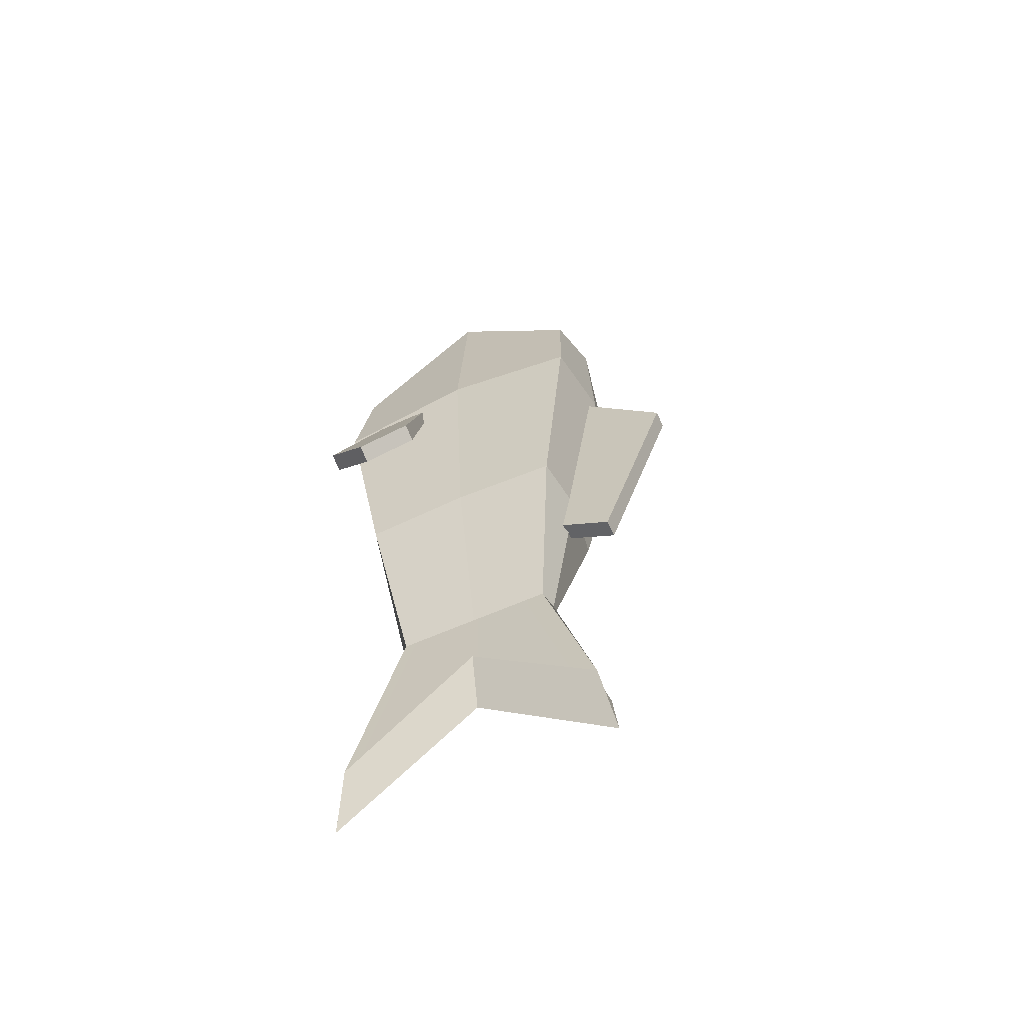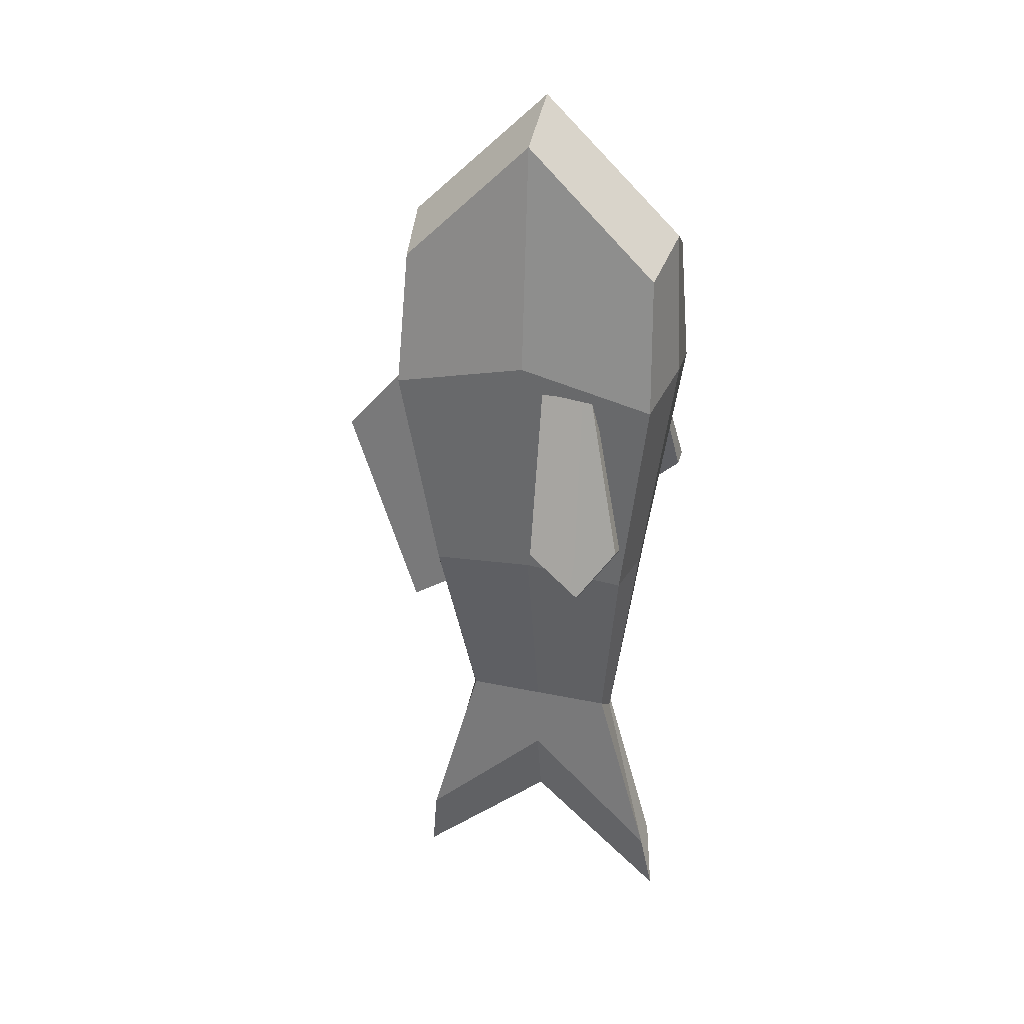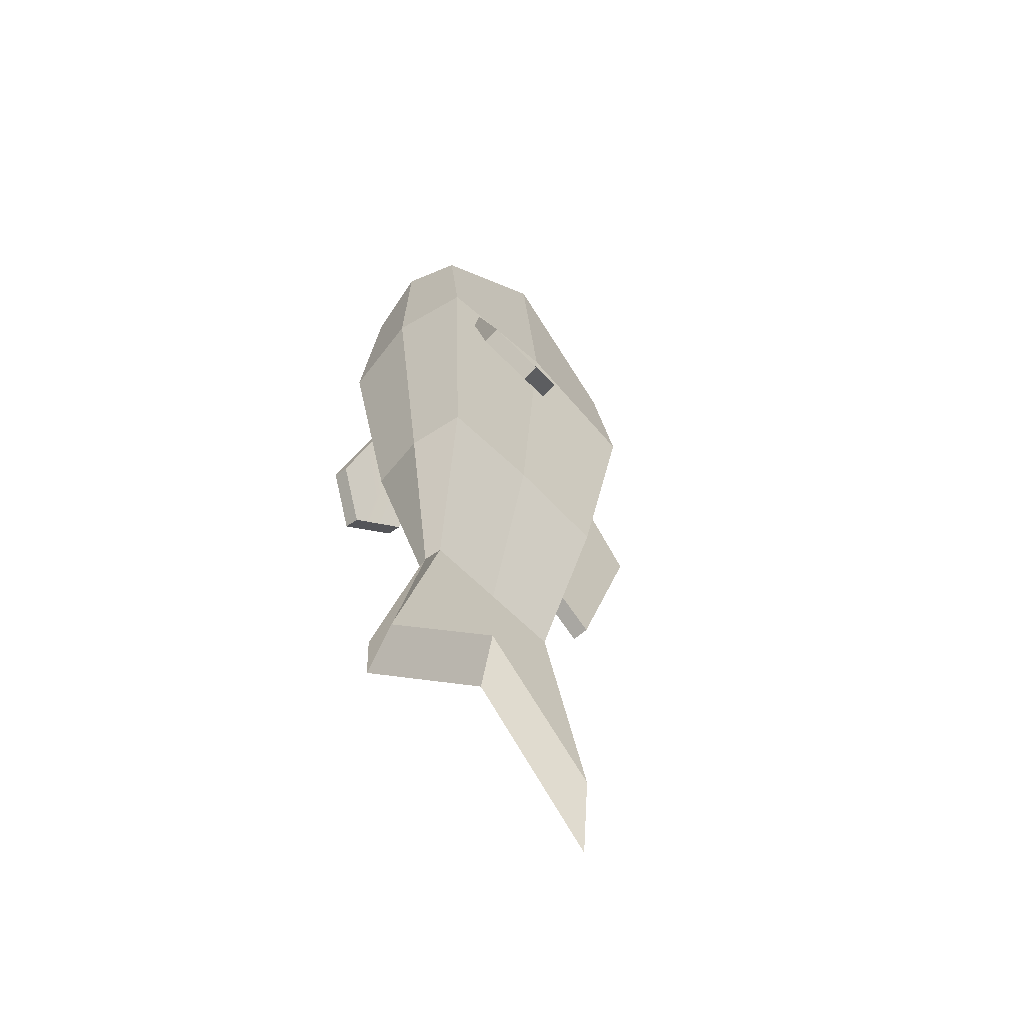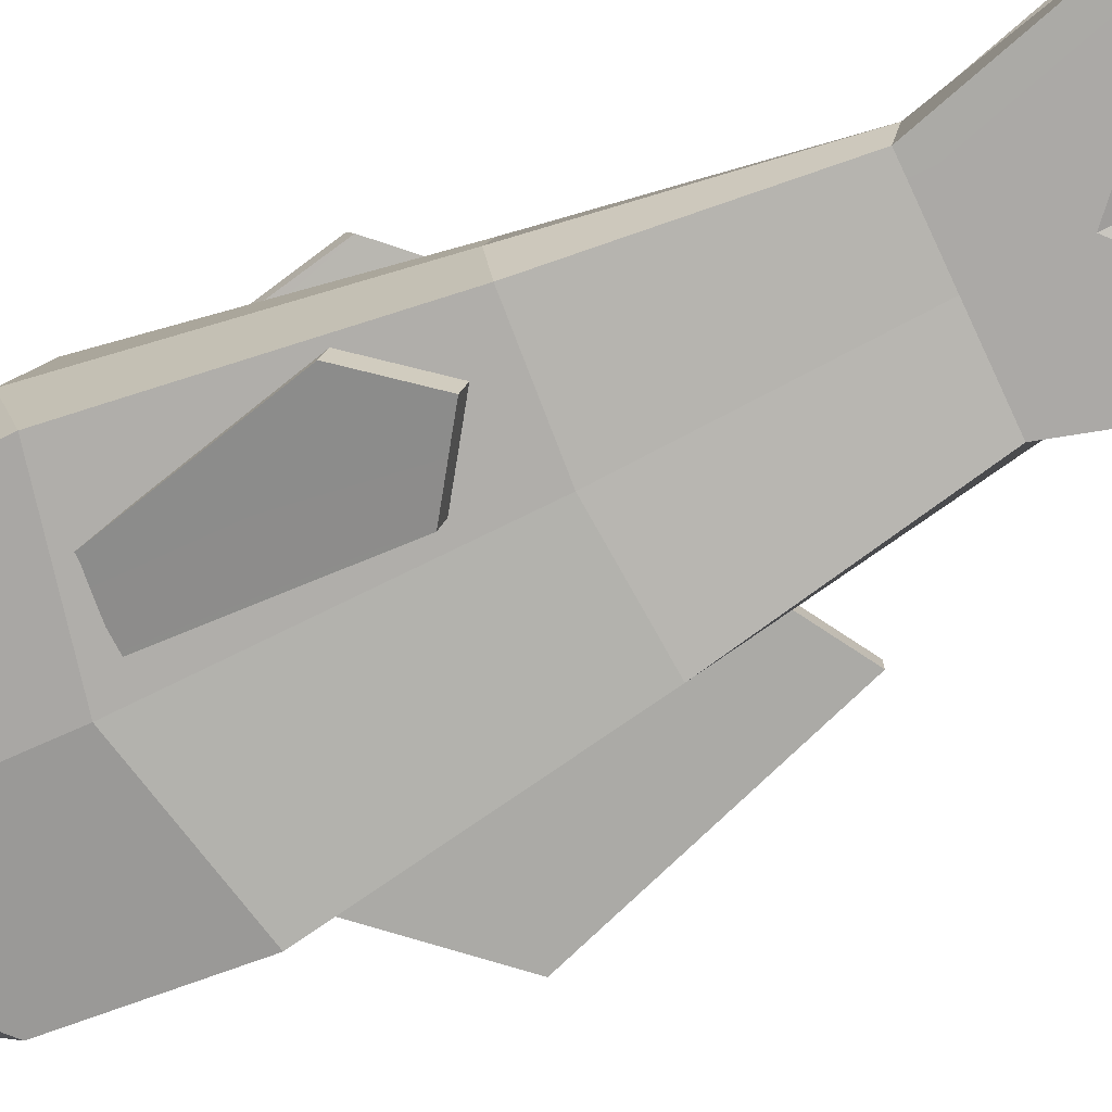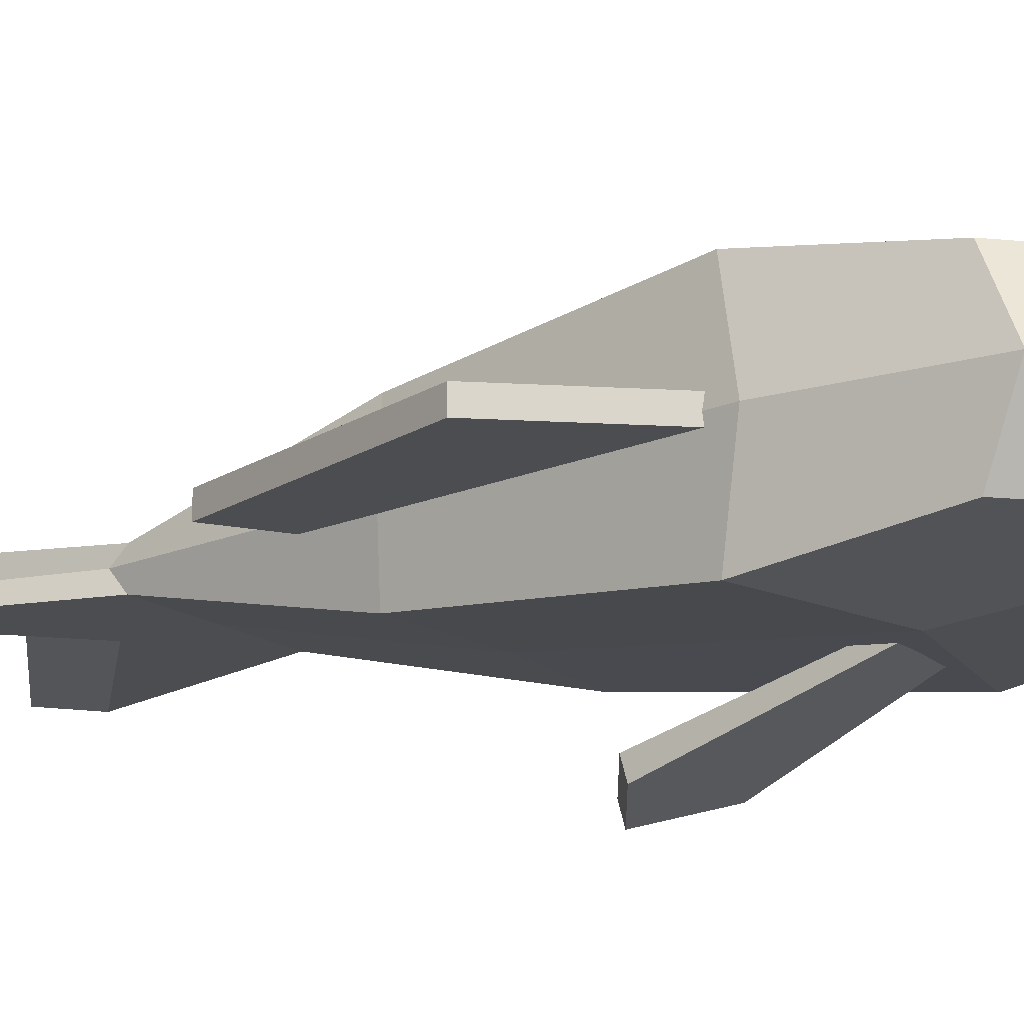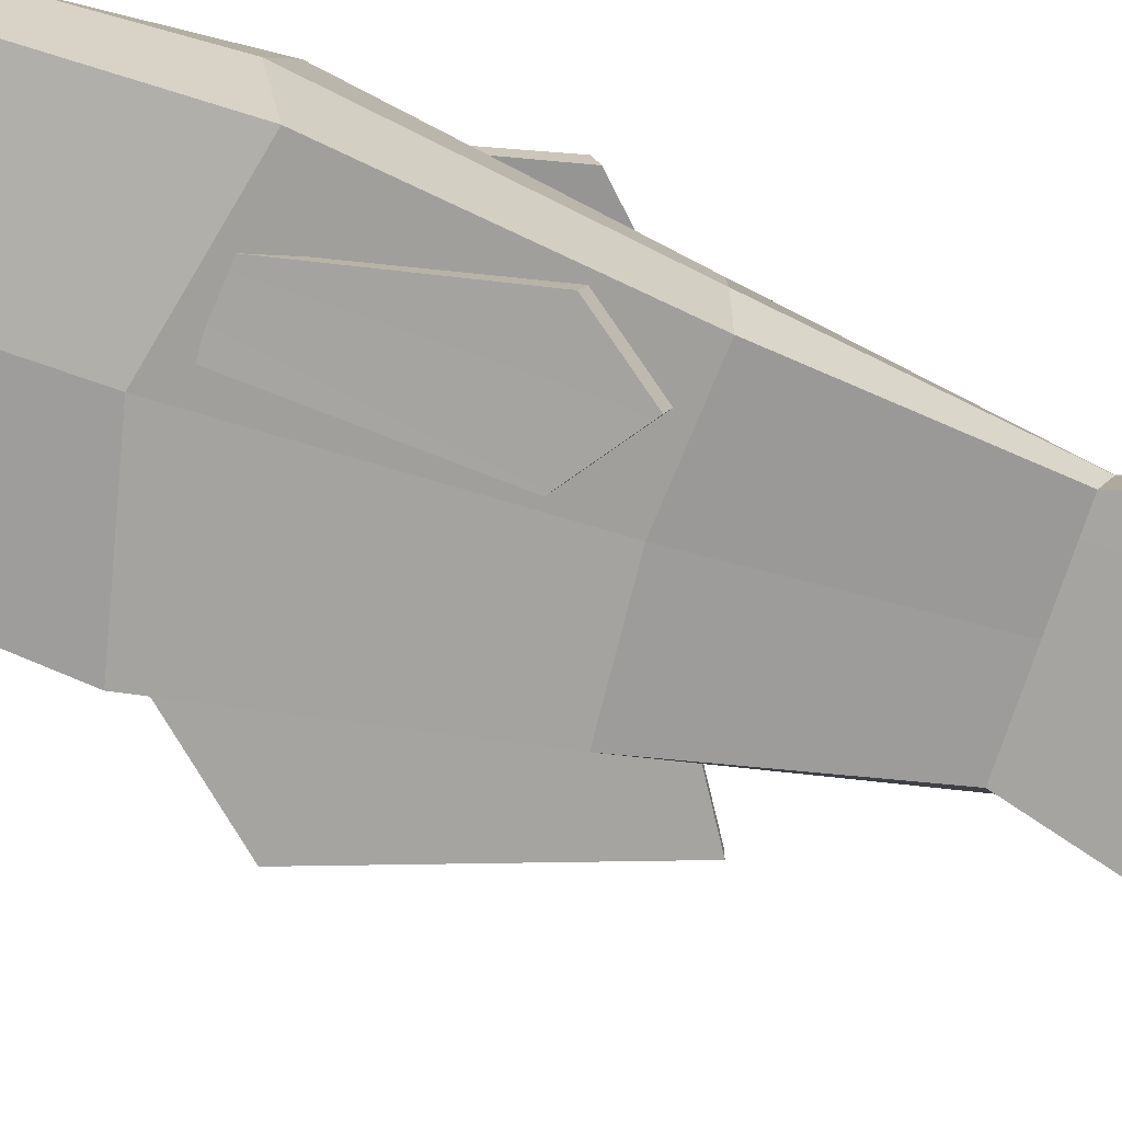
<metadata>
{"format":"obj","ext":"obj","renderer":"f3d","projection":"perspective","resolution":1024,"background":"white","views":[{"elev":-62.1,"azim":24.3,"up":"+Y"},{"elev":28.3,"azim":-162.1,"up":"+Y"},{"elev":-58.9,"azim":-46.8,"up":"+Y"},{"elev":-75.7,"azim":-65.0,"up":"+Z"},{"elev":-15.9,"azim":124.5,"up":"+Z"},{"elev":-73.5,"azim":-108.1,"up":"+Z"}]}
</metadata>
<code>
o misc02
v 0.1843 0.02502 0.1152
v 0.1845 0.02255 0.1159
v 0.1836 0.025 0.1152
v 0.1832 0.02257 0.1159
v 0.1843 0.02507 0.1153
v 0.1845 0.02263 0.1162
v 0.1836 0.02504 0.1153
v 0.1832 0.02265 0.1162
v 0.184 0.02539 0.115
v 0.1839 0.02194 0.1161
v 0.184 0.02543 0.1152
v 0.1839 0.02202 0.1164
v 0.1868 0.01633 0.114
v 0.1868 0.0266 0.1134
v 0.1831 0.01633 0.114
v 0.1831 0.0266 0.1134
v 0.1868 0.01643 0.1145
v 0.1868 0.0266 0.1151
v 0.1831 0.01633 0.1145
v 0.1831 0.0266 0.1151
v 0.1869 0.02472 0.1131
v 0.183 0.02472 0.1131
v 0.183 0.02472 0.1154
v 0.1869 0.02472 0.1154
v 0.185 0.018 0.114
v 0.185 0.02836 0.1134
v 0.185 0.018 0.1145
v 0.185 0.02836 0.1151
v 0.185 0.02515 0.1154
v 0.185 0.02515 0.1131
v 0.1839 0.01897 0.114
v 0.1839 0.01897 0.1144
v 0.186 0.01897 0.1144
v 0.186 0.01897 0.114
v 0.185 0.01897 0.114
v 0.185 0.01897 0.1144
v 0.183 0.01534 0.1142
v 0.183 0.02701 0.1142
v 0.1869 0.01534 0.1142
v 0.1869 0.02701 0.1142
v 0.187 0.02496 0.1142
v 0.1829 0.02496 0.1142
v 0.185 0.02888 0.1142
v 0.185 0.01701 0.1142
v 0.1838 0.01885 0.1142
v 0.1861 0.01885 0.1142
v 0.1864 0.02161 0.1134
v 0.1835 0.02161 0.1134
v 0.1835 0.02161 0.1151
v 0.1864 0.02161 0.1151
v 0.185 0.02172 0.1134
v 0.185 0.02172 0.1151
v 0.1834 0.02166 0.1142
v 0.1865 0.02166 0.1142
v 0.1871 0.02043 0.1144
v 0.1881 0.02339 0.1144
v 0.1859 0.02114 0.1144
v 0.1864 0.02526 0.1144
v 0.1871 0.02043 0.1141
v 0.1881 0.02339 0.1141
v 0.1859 0.02114 0.1141
v 0.1864 0.02526 0.1141
v 0.184 0.0251 0.1132
v 0.1833 0.02271 0.1125
v 0.1847 0.02496 0.1132
v 0.1846 0.02251 0.1124
v 0.184 0.02507 0.1134
v 0.1833 0.02264 0.1127
v 0.1847 0.02492 0.1133
v 0.1846 0.02244 0.1127
v 0.1844 0.02541 0.1133
v 0.1839 0.022 0.1123
v 0.1844 0.02537 0.1134
v 0.1839 0.02193 0.1125
f 9 10 4 3
f 3 4 8 7
f 11 12 6 5
f 5 6 2 1
f 12 10 2 6
f 8 4 10 12
f 7 8 12 11
f 1 2 10 9
f 30 22 16 26
f 42 23 20 38
f 29 24 18 28
f 41 21 14 40
f 44 39 17 27
f 43 40 14 26
f 54 47 21 41
f 52 50 24 29
f 53 49 23 42
f 51 48 22 30
f 47 51 30 21
f 49 52 29 23
f 38 43 26 16
f 37 44 27 19
f 23 29 28 20
f 21 30 26 14
f 19 27 36 32
f 13 25 35 34
f 25 15 31 35
f 37 19 32 45
f 27 17 33 36
f 39 13 34 46
f 17 39 46 33
f 15 37 45 31
f 15 25 44 37
f 20 28 43 38
f 48 53 42 22
f 50 54 41 24
f 28 18 40 43
f 25 13 39 44
f 24 41 40 18
f 22 42 38 16
f 33 46 54 50
f 31 45 53 48
f 32 36 52 49
f 34 35 51 47
f 35 31 48 51
f 45 32 49 53
f 36 33 50 52
f 46 34 47 54
f 55 56 58 57
f 61 62 60 59
f 59 60 56 55
f 57 61 59 55
f 62 58 56 60
f 71 65 66 72
f 65 69 70 66
f 73 67 68 74
f 67 63 64 68
f 74 68 64 72
f 70 74 72 66
f 69 73 74 70
f 63 71 72 64

</code>
